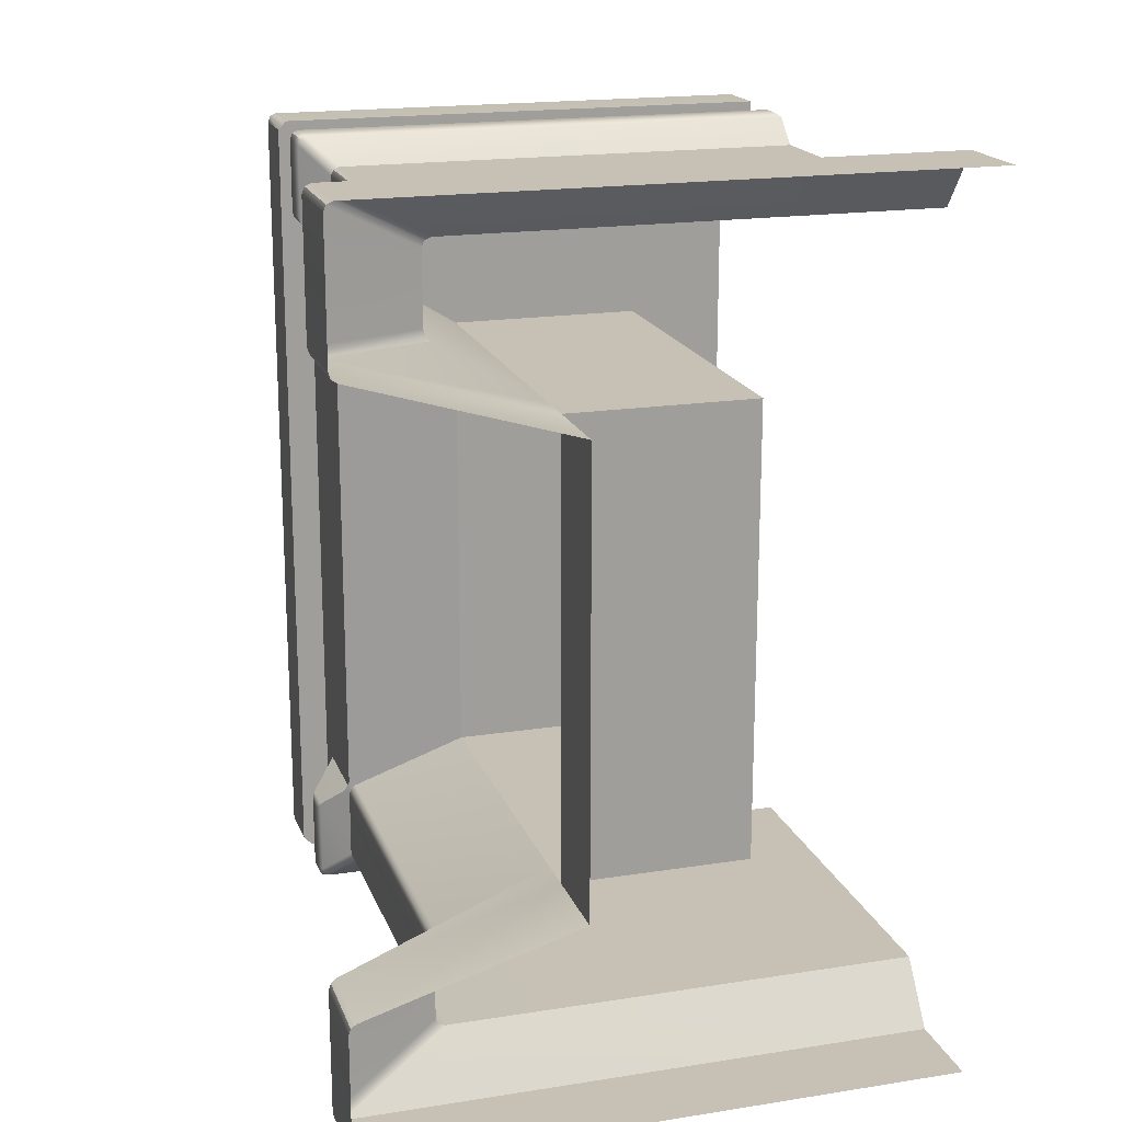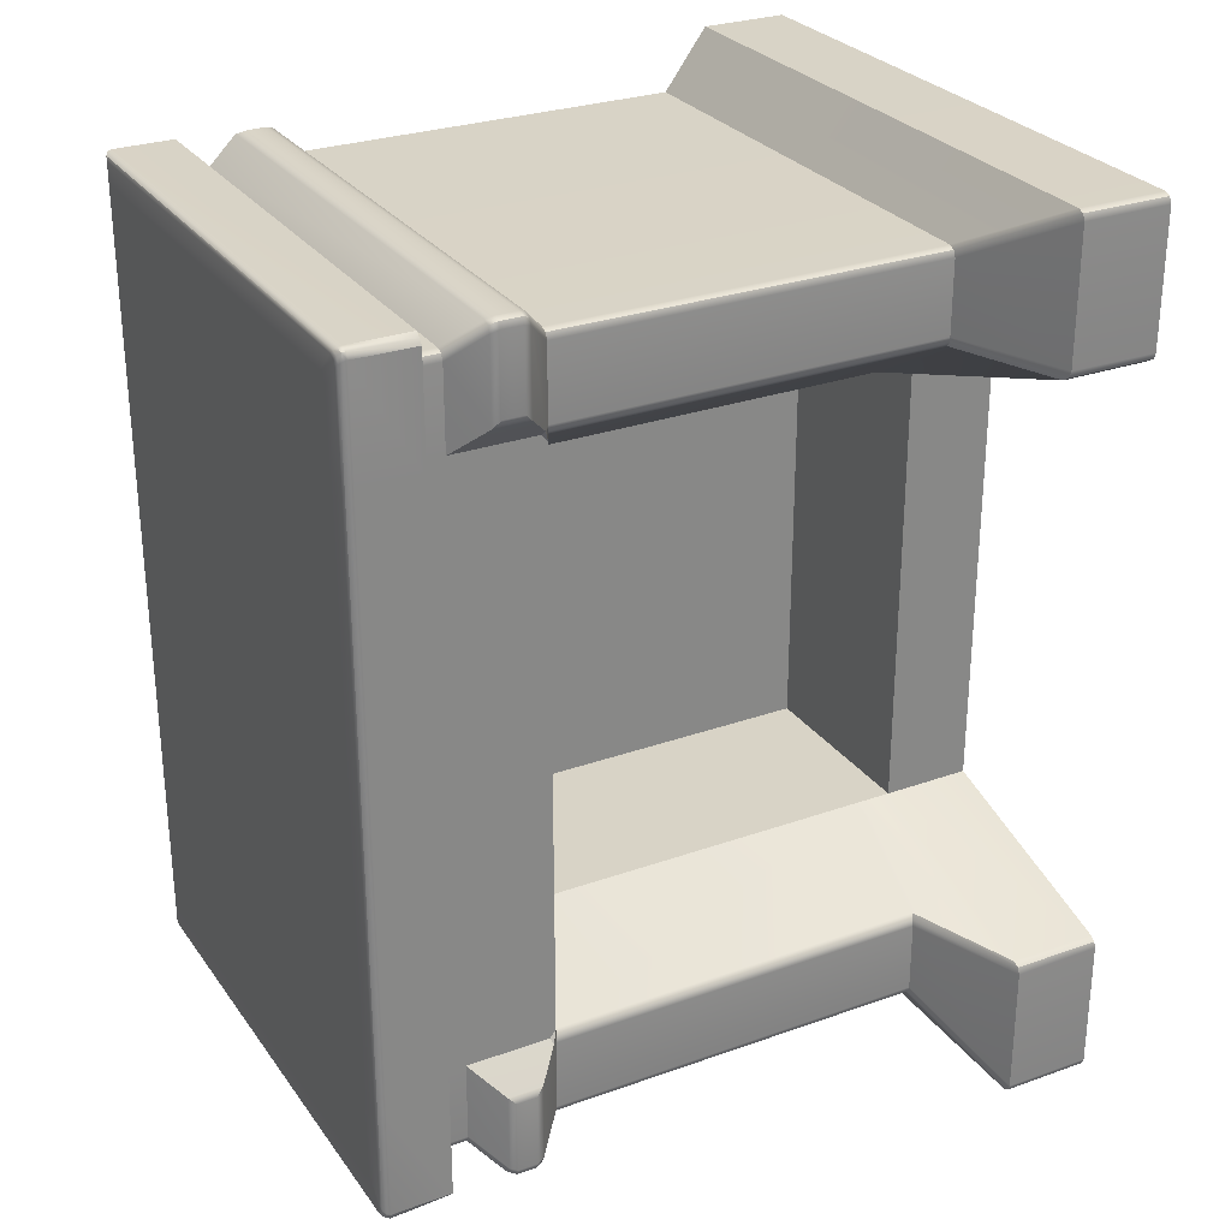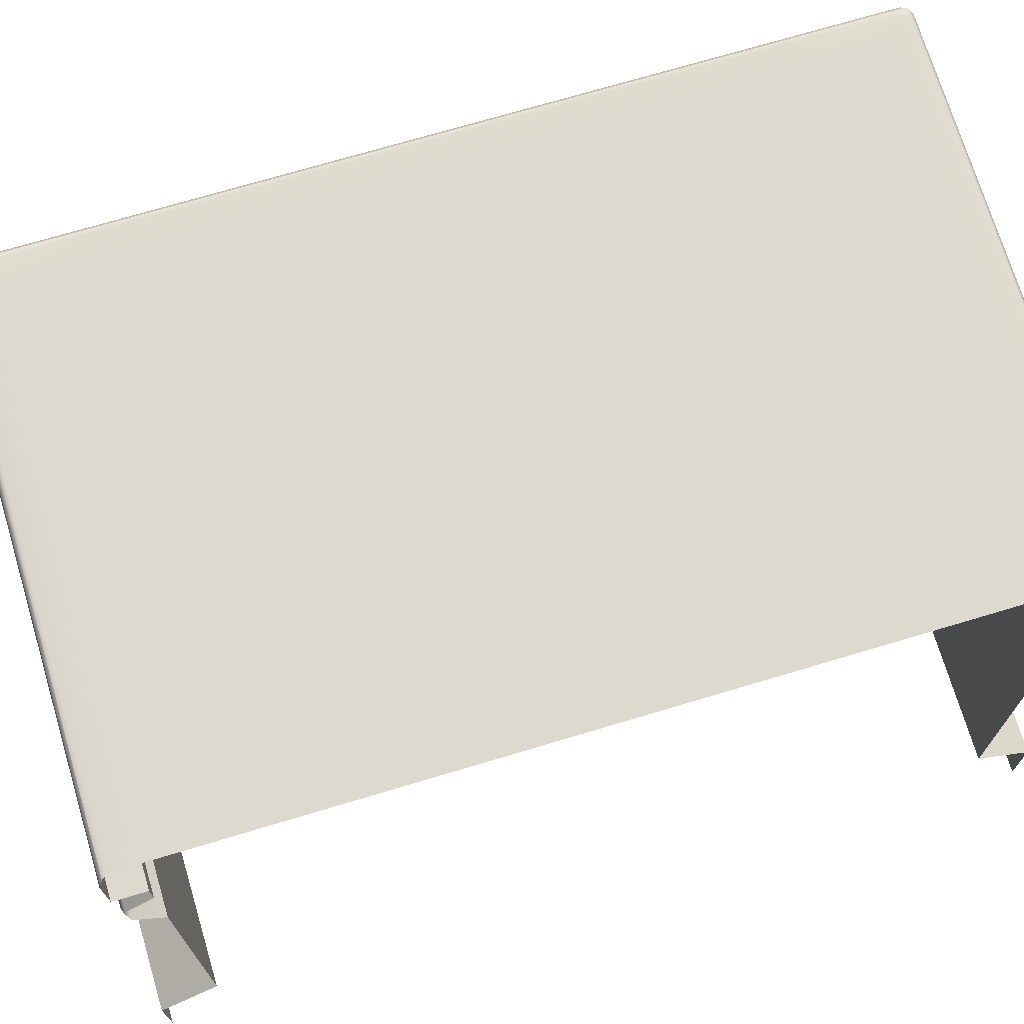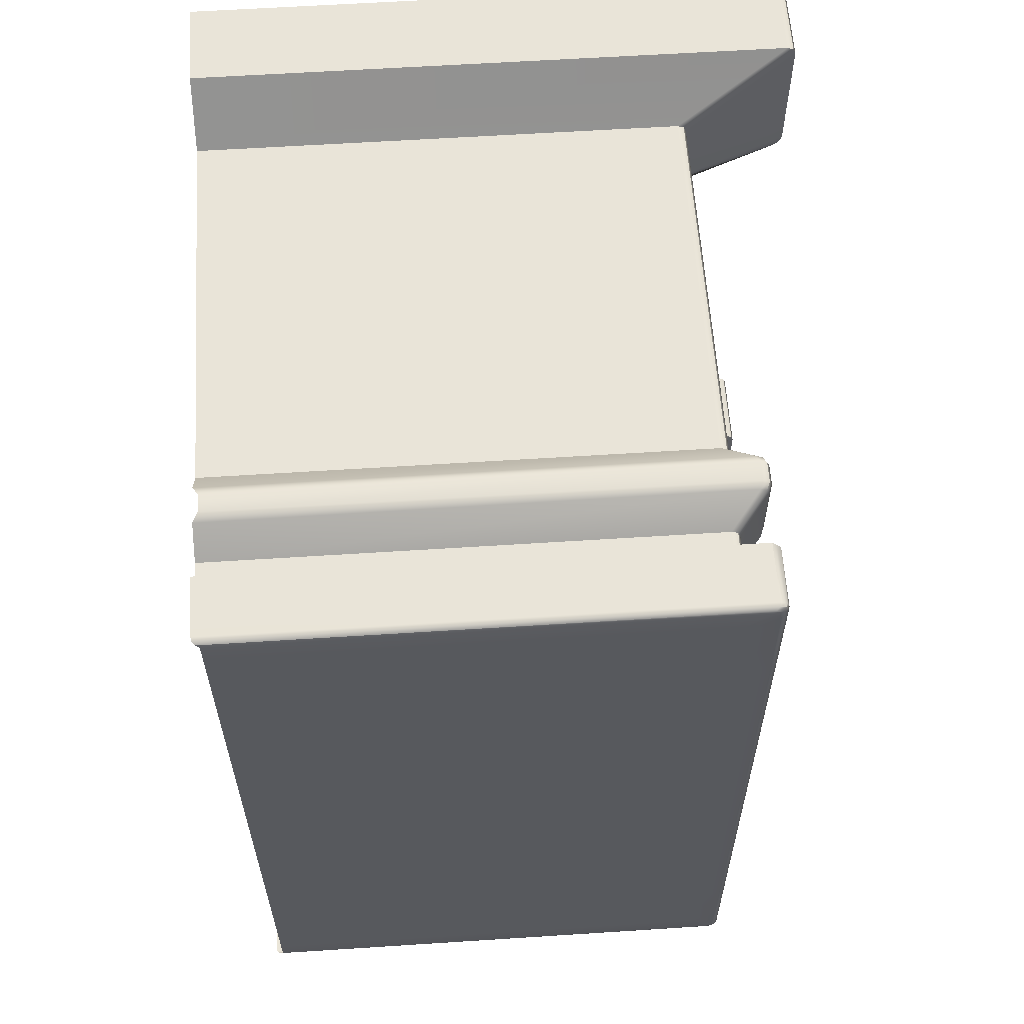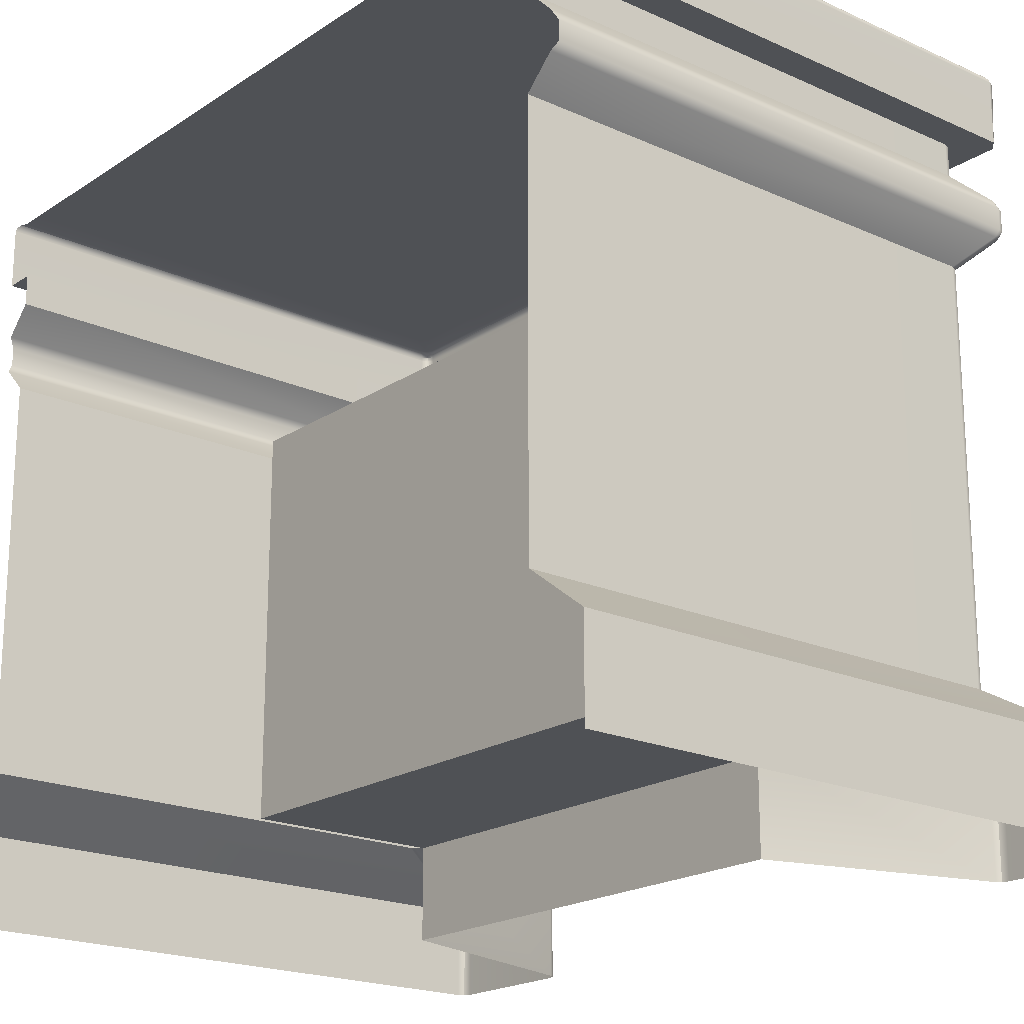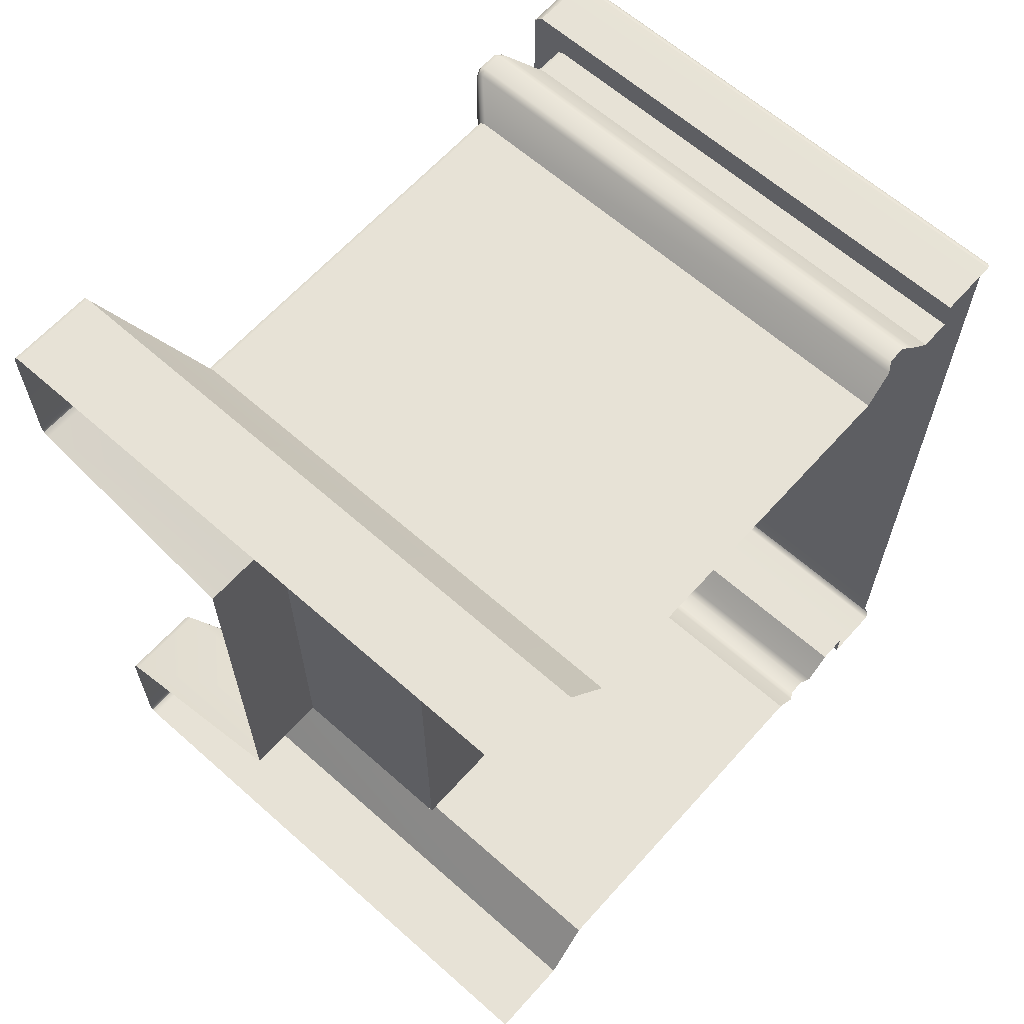
<metadata>
{"format":"obj","ext":"obj","renderer":"f3d","projection":"perspective","resolution":1024,"background":"white","views":[{"elev":18.5,"azim":-16.8,"up":"+Z"},{"elev":28.1,"azim":-118.4,"up":"+Z"},{"elev":71.8,"azim":73.3,"up":"+Y"},{"elev":60.1,"azim":176.2,"up":"+Z"},{"elev":-19.9,"azim":140.2,"up":"+Y"},{"elev":63.4,"azim":41.8,"up":"+Z"}]}
</metadata>
<code>
g default
v 0.6374 -0 1.462
v 0.6374 2 1.266
v 0.6374 2 -1.266
v 0.6374 -0 -1.462
v -1 2 -0.9763
v -1 2 0.9763
v 0.6374 1.704 1.266
v 0.6374 1.704 -1.266
v -0.626 -0 -0.7532
v -0.626 -0 0.7532
v -0.626 1.525 0.7532
v -0.626 1.525 -0.7532
v -0.626 0.2943 0.7532
v 0.6374 0.29 1.462
v 0.6374 0.29 -1.462
v -0.626 0.2943 -0.7532
v -0.626 0.424 -0.7532
v -0.626 0.424 0.7532
v 0.6374 0.435 1.266
v 0.6374 0.435 -1.266
v 0.6374 2.1 1.266
v -1 2.1 0.9763
v -1 2.1 -0.9763
v 0.6374 2.1 -1.266
v -1 2.323 0.9763
v -1 2.323 -0.9763
v 0.6374 2.1 1.366
v -1.1 2.1 0.9763
v 0.6374 2.1 -1.366
v -1.1 2.1 -0.9763
v 0.6124 2.323 1.266
v 0.6124 2.323 0.9763
v 0.6124 2.323 -0.9763
v 0.6124 2.323 -1.266
v 0.6249 2.319 1.353
v 0.6341 2.31 1.363
v 0.6374 2.298 1.366
v 0.6124 2.323 1.341
v -1.088 2.319 0.9763
v -1.097 2.31 0.9763
v -1.1 2.298 0.9763
v -1.075 2.323 0.9763
v 0.6341 2.31 -1.363
v 0.6249 2.319 -1.353
v 0.6124 2.323 -1.341
v 0.6374 2.298 -1.366
v -1.097 2.31 -0.9763
v -1.088 2.319 -0.9763
v -1.075 2.323 -0.9763
v -1.1 2.298 -0.9763
v 0.617 1.822 1.366
v 0.6352 1.792 1.353
v 0.617 1.882 1.366
v 0.6352 1.913 1.353
v -1.09 1.794 1.066
v -1.1 1.819 1.091
v -1.1 1.886 1.091
v -1.09 1.91 1.066
v 0.617 1.882 -1.366
v 0.6352 1.913 -1.353
v 0.617 1.822 -1.366
v 0.6352 1.792 -1.353
v -1.1 1.819 -1.091
v -1.09 1.794 -1.066
v -1.1 1.886 -1.091
v -1.09 1.91 -1.066
v 0.001008 0.424 -0.7532
v 0.001008 0.424 0.7532
v 0.001008 1.525 0.7532
v 0.001008 1.525 -0.7532
v 0.001008 0.2943 -0.7532
v 0.001008 0.2943 0.7532
v -1.368 -0 1.433
v -1.339 -0 1.462
v -1.36 -0 1.454
v -1.36 0.29 1.453
v -1.368 0.29 1.433
v -1.339 0.29 1.462
v -1.014 1.718 0.9904
v -1 1.725 0.9763
v -1 1.704 0.9519
v -0.9798 1.695 0.9642
v -0.9946 1.702 0.9794
v -1 1.704 0.9998
v -0.9944 0.4329 0.9795
v -0.9791 0.4271 0.9638
v -1 0.435 1.001
v -0.9915 1.704 -1.257
v -0.9711 1.704 -1.266
v -1 1.704 -1.237
v -0.9914 0.435 -1.257
v -0.9705 0.435 -1.266
v -1 0.435 -1.236
v -1.014 1.718 -0.9903
v -1 1.704 -0.9998
v -0.9946 1.702 -0.9794
v -0.9798 1.695 -0.9642
v -1 1.704 -0.9519
v -1 1.725 -0.9763
v -0.9944 0.4329 -0.9795
v -1 0.435 -1.001
v -0.9791 0.4271 -0.9638
v -1.368 -0 1.002
v -1.362 -0 0.9813
v -1.344 -0 0.9689
v -1.361 0.2914 0.9819
v -1.341 0.2949 0.9681
v -1.368 0.29 1.005
v -0.9914 0.435 1.257
v -1 0.435 1.236
v -0.9705 0.435 1.266
v -1.36 -0 -1.454
v -1.339 -0 -1.462
v -1.368 -0 -1.433
v -1.36 0.29 -1.453
v -1.339 0.29 -1.462
v -1.368 0.29 -1.433
v -1.344 -0 -0.9689
v -1.362 -0 -0.9813
v -1.368 -0 -1.002
v -1.361 0.2914 -0.9819
v -1.368 0.29 -1.005
v -1.341 0.2949 -0.9681
v -0.9915 1.704 1.257
v -1 1.704 1.237
v -0.9711 1.704 1.266
v -0.9915 2 1.257
v -0.9711 2 1.266
v -1 2 1.237
v -0.9915 2.1 1.257
v -1 2.1 1.237
v -0.9711 2.1 1.266
v -0.9915 2 -1.257
v -1 2 -1.237
v -0.9711 2 -1.266
v -0.9915 2.1 -1.257
v -0.9711 2.1 -1.266
v -1 2.1 -1.237
v -1.086 2.1 1.351
v -1.1 2.1 1.337
v -1.071 2.1 1.366
v -1.086 2.1 -1.351
v -1.071 2.1 -1.366
v -1.1 2.1 -1.337
v -1.088 2.31 1.354
v -1.068 2.31 1.363
v -1.097 2.31 1.334
v -1.092 2.298 1.357
v -1.071 2.298 1.366
v -1.1 2.298 1.337
v -1.079 2.319 1.345
v -1.059 2.319 1.353
v -1.088 2.319 1.324
v -1.067 2.323 1.332
v -1.075 2.323 1.312
v -1.046 2.323 1.341
v -1.079 2.319 -1.345
v -1.059 2.319 -1.353
v -1.088 2.319 -1.324
v -1.067 2.323 -1.332
v -1.046 2.323 -1.341
v -1.075 2.323 -1.312
v -1.088 2.31 -1.354
v -1.068 2.31 -1.363
v -1.097 2.31 -1.334
v -1.092 2.298 -1.357
v -1.1 2.298 -1.337
v -1.071 2.298 -1.366
v -0.9855 2.323 1.251
v -0.9711 2.323 1.266
v -1 2.323 1.237
v -0.9855 2.323 -1.251
v -1 2.323 -1.237
v -0.9711 2.323 -1.266
v -1.081 1.794 1.347
v -1.061 1.794 1.356
v -1.09 1.794 1.327
v -1.092 1.819 1.357
v -1.1 1.819 1.337
v -1.071 1.819 1.366
v -1.092 1.886 1.357
v -1.071 1.886 1.366
v -1.1 1.886 1.337
v -1.081 1.91 1.347
v -1.09 1.91 1.327
v -1.061 1.91 1.356
v -1.081 1.91 -1.347
v -1.061 1.91 -1.356
v -1.09 1.91 -1.327
v -1.092 1.886 -1.357
v -1.1 1.886 -1.337
v -1.071 1.886 -1.366
v -1.092 1.819 -1.357
v -1.071 1.819 -1.366
v -1.1 1.819 -1.337
v -1.081 1.794 -1.347
v -1.09 1.794 -1.327
v -1.061 1.794 -1.356
g pCube2
f 67 68 69 70
f 9 10 13 16
f 71 72 68 67
f 5 6 22 23
f 23 22 28 30
f 41 40 47 50
f 40 39 48 47
f 39 42 49 48
f 25 32 33 26
f 30 28 41 50
f 25 26 49 42
f 55 56 57 58
f 63 64 66 65
f 6 80 79 55 58
f 18 11 69 68
f 11 12 70 69
f 12 17 67 70
f 16 13 72 71
f 13 18 68 72
f 17 16 71 67
f 82 81 98 97 12 11
f 94 99 5 66 64
f 99 98 81 80 6 5
f 73 75 76 77
f 75 74 78 76
f 77 76 109 110
f 76 78 111 109
f 84 83 85 87
f 83 82 86 85
f 87 85 106 108
f 85 86 107 106
f 89 88 196 198
f 88 90 197 196
f 90 88 91 93
f 88 89 92 91
f 93 91 115 117
f 91 92 116 115
f 97 96 100 102
f 96 95 101 100
f 102 100 121 123
f 100 101 122 121
f 105 104 106 107
f 104 103 108 106
f 110 109 124 125
f 109 111 126 124
f 113 112 115 116
f 112 114 117 115
f 120 119 121 122
f 119 118 123 121
f 125 124 175 177
f 124 126 176 175
f 128 127 184 186
f 127 129 185 184
f 129 127 130 131
f 127 128 132 130
f 131 130 139 140
f 130 132 141 139
f 134 133 187 189
f 133 135 188 187
f 135 133 136 137
f 133 134 138 136
f 137 136 142 143
f 136 138 144 142
f 140 139 148 150
f 139 141 149 148
f 143 142 166 168
f 142 144 167 166
f 146 145 148 149
f 145 147 150 148
f 147 145 151 153
f 145 146 152 151
f 153 151 154 155
f 151 152 156 154
f 155 154 169 171
f 154 156 170 169
f 158 157 160 161
f 157 159 162 160
f 159 157 163 165
f 157 158 164 163
f 161 160 172 174
f 160 162 173 172
f 165 163 166 167
f 163 164 168 166
f 177 175 178 179
f 175 176 180 178
f 179 178 181 183
f 178 180 182 181
f 183 181 184 185
f 181 182 186 184
f 189 187 190 191
f 187 188 192 190
f 191 190 193 195
f 190 192 194 193
f 195 193 196 197
f 193 194 198 196
f 87 110 125 84
f 111 19 7 126
f 89 8 20 92
f 93 101 95 90
f 86 82 11 18
f 97 102 17 12
f 105 107 13 10
f 108 103 73 77
f 78 74 1 14
f 116 15 4 113
f 117 114 120 122
f 16 123 118 9
f 107 86 18 13
f 108 77 110 87
f 78 14 19 111
f 92 20 15 116
f 117 122 101 93
f 17 102 123 16
f 128 2 21 132
f 6 129 131 22
f 3 135 137 24
f 134 5 23 138
f 132 21 27 141
f 22 131 140 28
f 24 137 143 29
f 138 23 30 144
f 37 36 146 149
f 36 35 152 146
f 35 38 156 152
f 150 147 40 41
f 147 153 39 40
f 153 155 42 39
f 45 44 158 161
f 44 43 164 158
f 43 46 168 164
f 162 159 48 49
f 159 165 47 48
f 165 167 50 47
f 141 27 37 149
f 28 140 150 41
f 29 143 168 46
f 144 30 50 167
f 31 170 156 38
f 155 171 25 42
f 161 174 34 45
f 26 173 162 49
f 177 179 56 55
f 180 176 52 51
f 53 54 186 182
f 183 185 58 57
f 189 191 65 66
f 192 188 60 59
f 61 62 198 194
f 195 197 64 63
f 180 51 53 182
f 192 59 61 194
f 56 179 183 57
f 195 63 65 191
f 126 7 52 176
f 2 128 186 54
f 129 6 58 185
f 135 3 60 188
f 8 89 198 62
f 90 95 94 64 197
f 5 134 189 66
f 79 84 125 177 55
f 79 80 81
f 79 81 82
f 79 82 83
f 79 83 84
f 98 99 94
f 98 94 95
f 98 95 96
f 98 96 97
f 169 170 31 32 25 171
f 172 173 26 33 34 174

</code>
